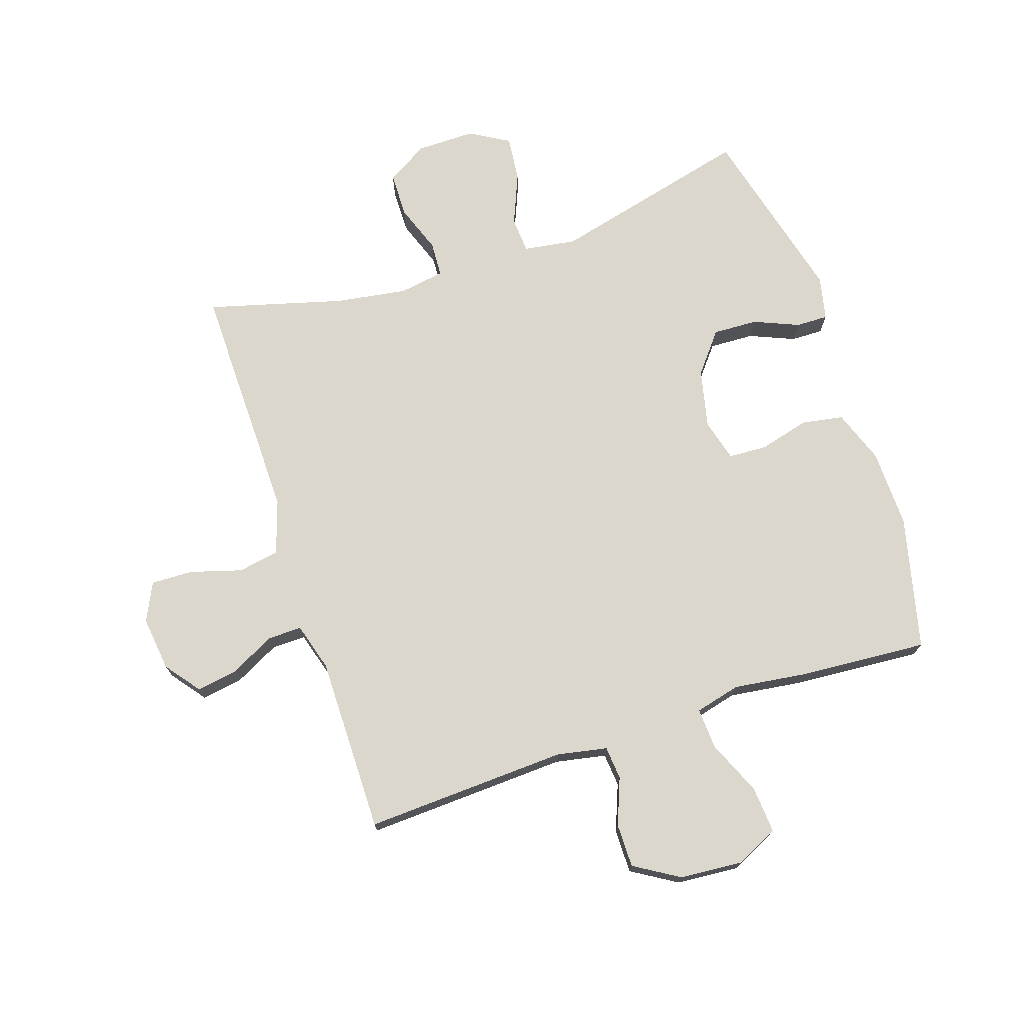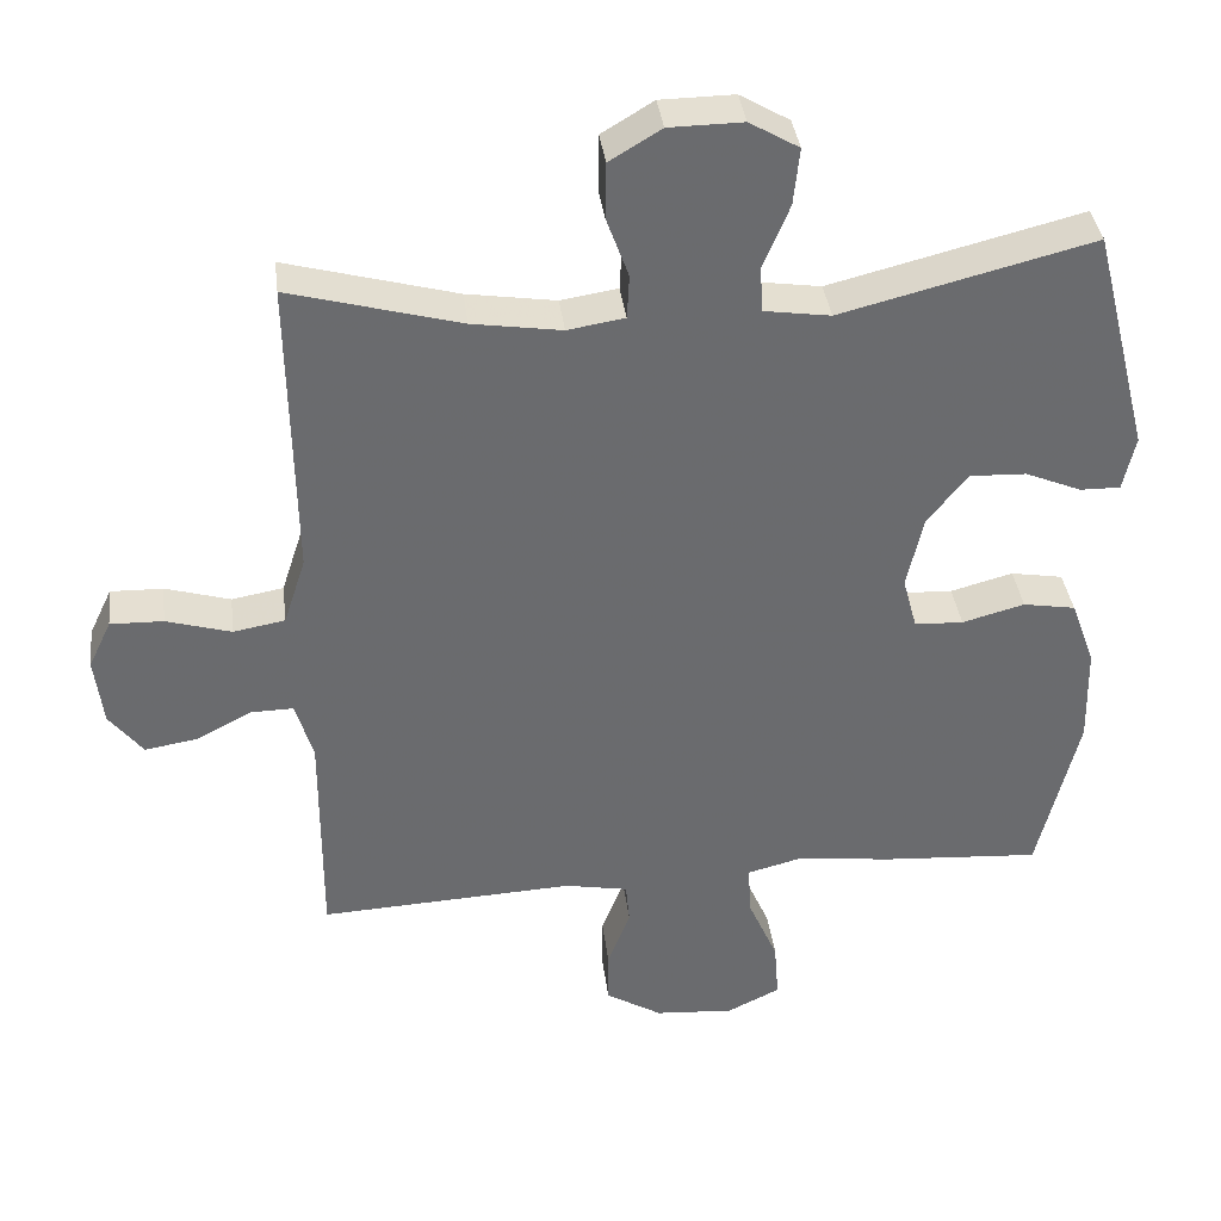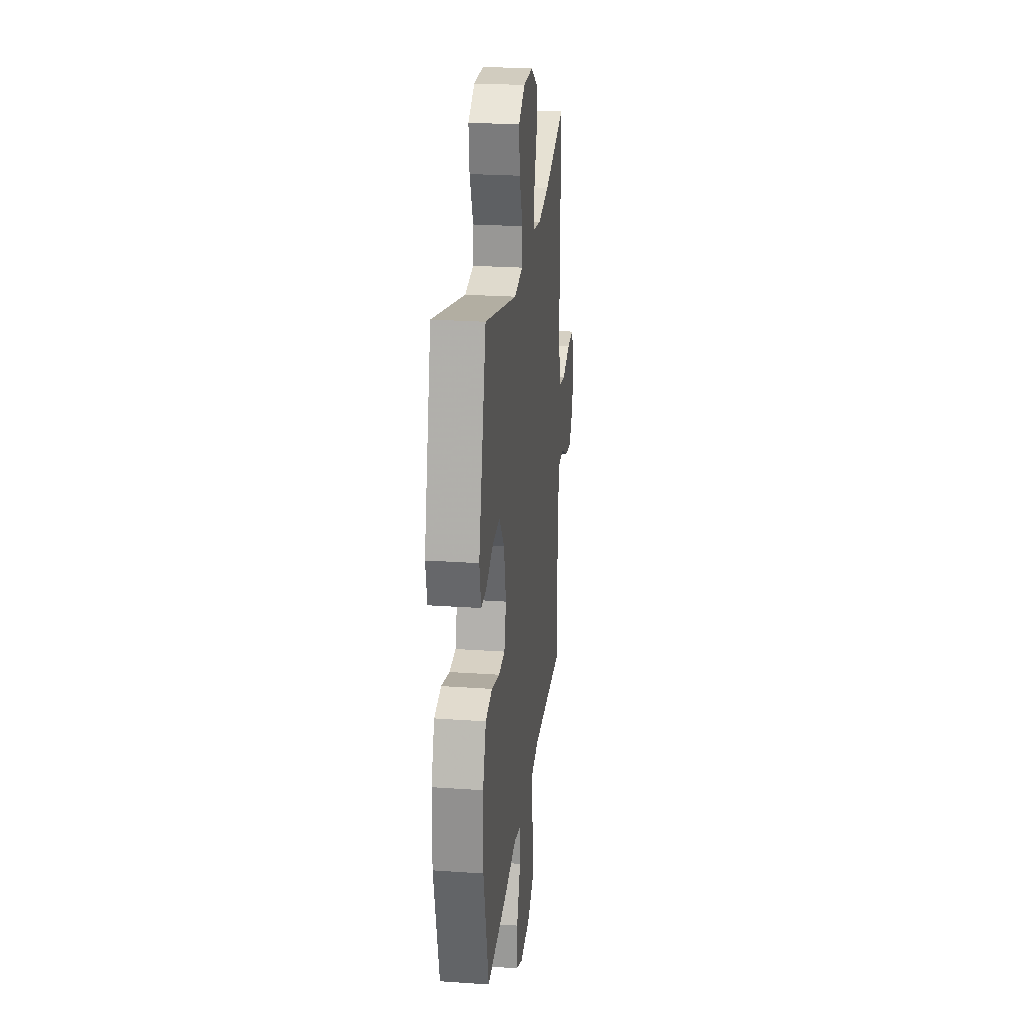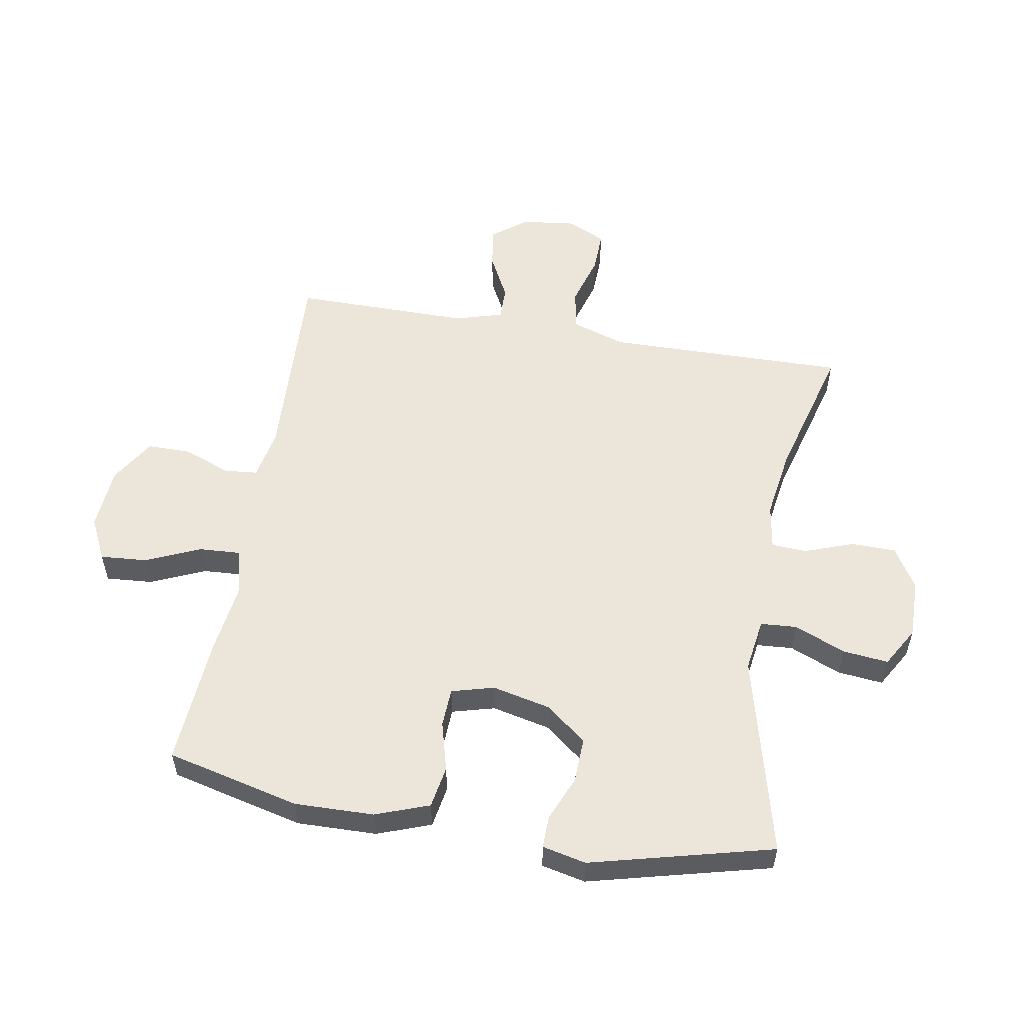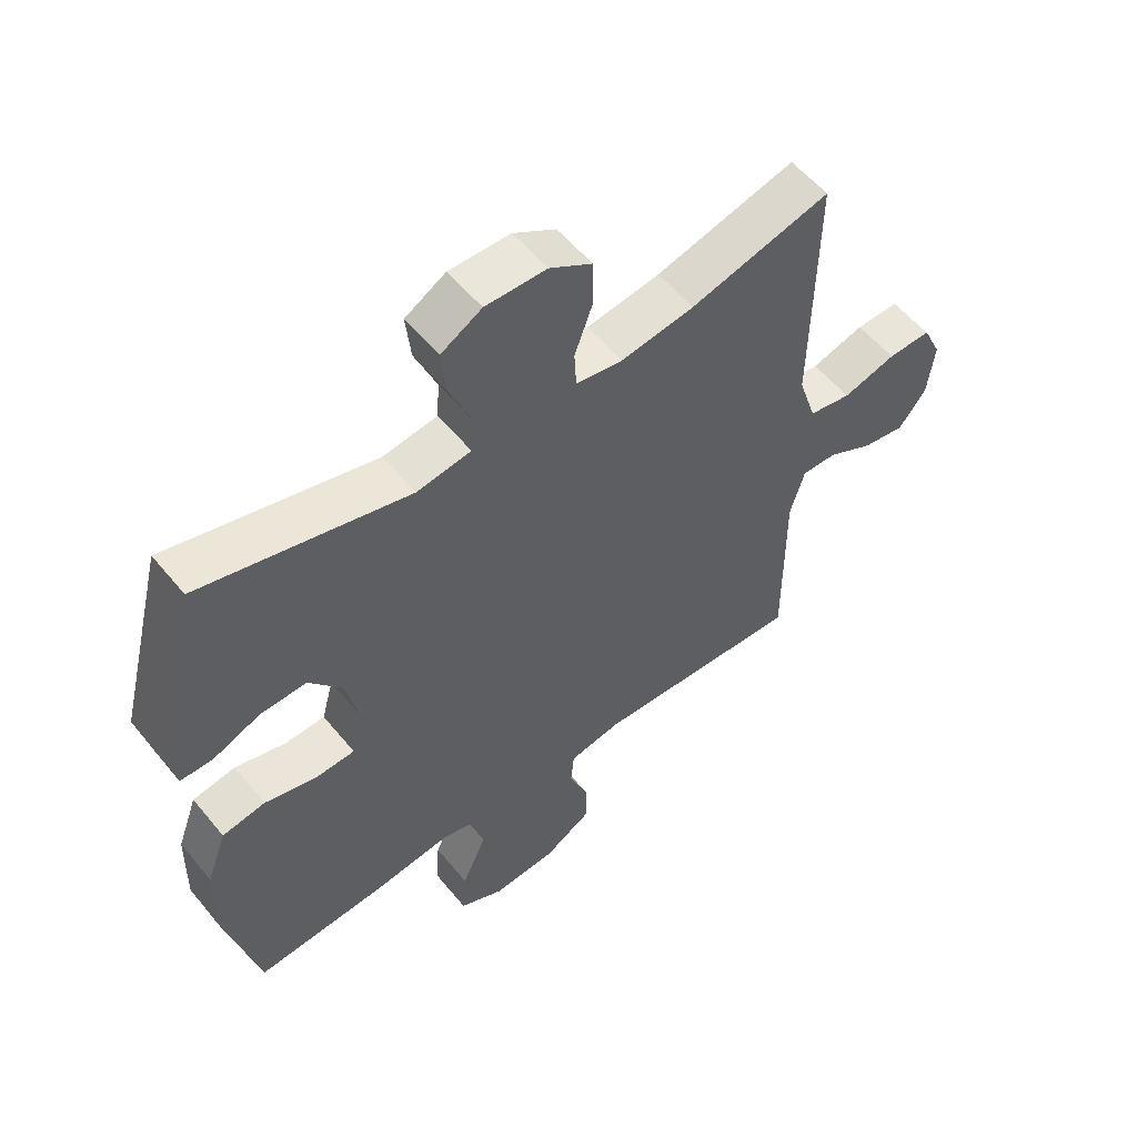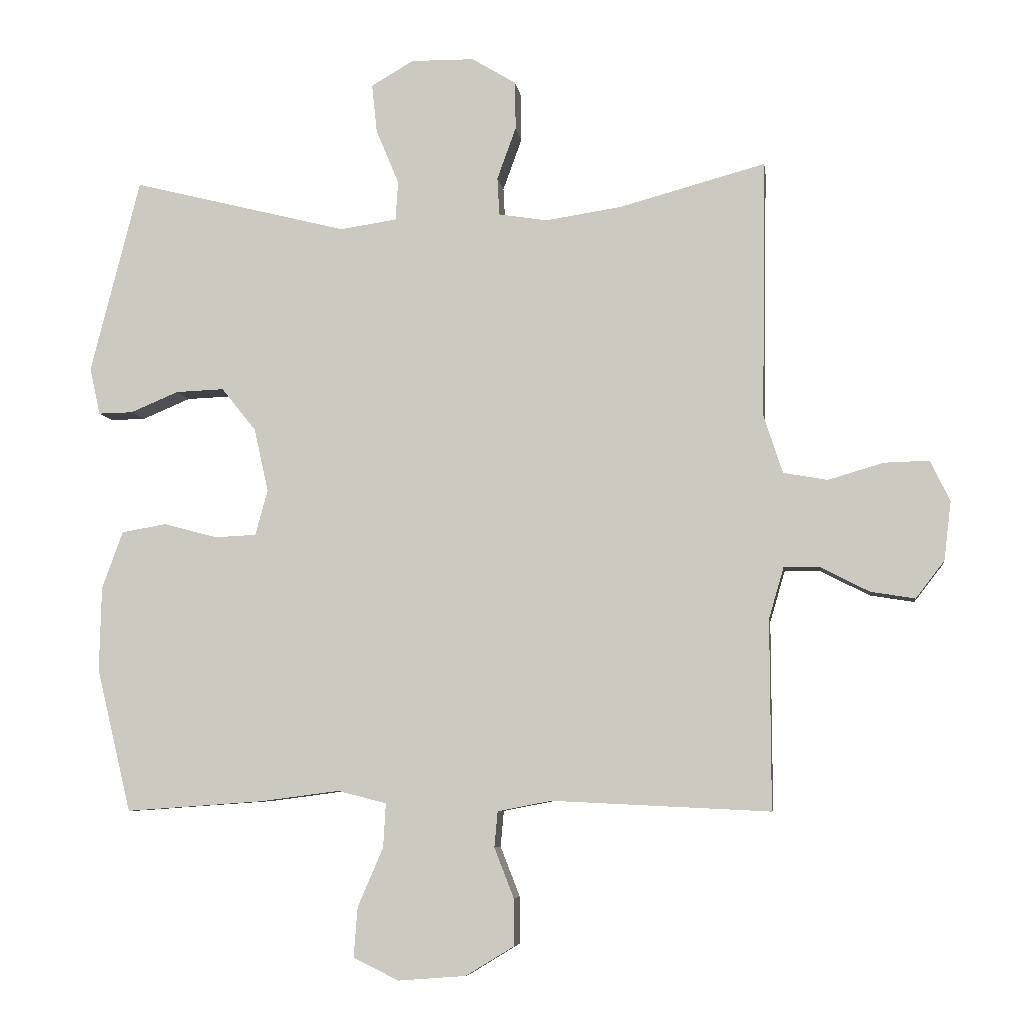
<metadata>
{"format":"obj","ext":"obj","renderer":"f3d","projection":"perspective","resolution":1024,"background":"white","views":[{"elev":73.1,"azim":161.7,"up":"+Y"},{"elev":37.1,"azim":172.9,"up":"+Z"},{"elev":24.5,"azim":-83.5,"up":"+Z"},{"elev":55.2,"azim":-80.2,"up":"+Y"},{"elev":55.7,"azim":-38.6,"up":"+Z"},{"elev":-6.5,"azim":7.6,"up":"+Z"}]}
</metadata>
<code>
v -0.5 0.07 0.5
v -0.169 0.07 0.417
v -0.082 0.07 0.43
v -0.078 0.07 0.49
v -0.113 0.07 0.574
v -0.121 0.07 0.649
v -0.056 0.07 0.687
v 0.041 0.07 0.686
v 0.109 0.07 0.645
v 0.11 0.07 0.571
v 0.081 0.07 0.491
v 0.084 0.07 0.433
v 0.159 0.07 0.421
v 0.276 0.07 0.439
v 0.5 0.07 0.5
v 0.496 0.07 0.237
v 0.494 0.07 0.104
v 0.523 0.07 0.015
v 0.591 0.07 0.003
v 0.676 0.07 0.028
v 0.745 0.07 0.03
v 0.775 0.07 -0.033
v 0.764 0.07 -0.123
v 0.72 0.07 -0.18
v 0.652 0.07 -0.169
v 0.578 0.07 -0.131
v 0.522 0.07 -0.13
v 0.499 0.07 -0.209
v 0.5 0.07 -0.5
v 0.165 0.07 -0.484
v 0.082 0.07 -0.5
v 0.077 0.07 -0.555
v 0.107 0.07 -0.632
v 0.107 0.07 -0.704
v 0.033 0.07 -0.749
v -0.071 0.07 -0.757
v -0.141 0.07 -0.723
v -0.135 0.07 -0.646
v -0.096 0.07 -0.556
v -0.092 0.07 -0.488
v -0.167 0.07 -0.469
v -0.288 0.07 -0.485
v -0.5 0.07 -0.5
v -0.553 0.07 -0.28
v -0.55 0.07 -0.15
v -0.518 0.07 -0.062
v -0.449 0.07 -0.05
v -0.367 0.07 -0.072
v -0.303 0.07 -0.069
v -0.284 0.07 0.001
v -0.306 0.07 0.098
v -0.359 0.07 0.164
v -0.433 0.07 0.161
v -0.507 0.07 0.13
v -0.56 0.07 0.129
v -0.576 0.07 0.201
v -0.5 0 0.5
v -0.169 0 0.417
v -0.082 0 0.43
v -0.078 0 0.49
v -0.113 0 0.574
v -0.121 0 0.649
v -0.056 0 0.687
v 0.041 0 0.686
v 0.109 0 0.645
v 0.11 0 0.571
v 0.081 0 0.491
v 0.084 0 0.433
v 0.159 0 0.421
v 0.276 0 0.439
v 0.5 0 0.5
v 0.496 0 0.237
v 0.494 0 0.104
v 0.523 0 0.015
v 0.591 0 0.003
v 0.676 0 0.028
v 0.745 0 0.03
v 0.775 0 -0.033
v 0.764 0 -0.123
v 0.72 0 -0.18
v 0.652 0 -0.169
v 0.578 0 -0.131
v 0.522 0 -0.13
v 0.499 0 -0.209
v 0.5 0 -0.5
v 0.165 0 -0.484
v 0.082 0 -0.5
v 0.077 0 -0.555
v 0.107 0 -0.632
v 0.107 0 -0.704
v 0.033 0 -0.749
v -0.071 0 -0.757
v -0.141 0 -0.723
v -0.135 0 -0.646
v -0.096 0 -0.556
v -0.092 0 -0.488
v -0.167 0 -0.469
v -0.288 0 -0.485
v -0.5 0 -0.5
v -0.553 0 -0.28
v -0.55 0 -0.15
v -0.518 0 -0.062
v -0.449 0 -0.05
v -0.367 0 -0.072
v -0.303 0 -0.069
v -0.284 0 0.001
v -0.306 0 0.098
v -0.359 0 0.164
v -0.433 0 0.161
v -0.507 0 0.13
v -0.56 0 0.129
v -0.576 0 0.201
f 56 1 2
f 55 56 2
f 54 55 2
f 53 54 2
f 52 53 2 3
f 51 52 3
f 50 51 3
f 49 50 3
f 46 47 48
f 45 46 48
f 44 45 48
f 43 44 48
f 42 43 48
f 41 42 48
f 40 41 48 49
f 37 38 39
f 36 37 39
f 35 36 39
f 34 35 39
f 33 34 39
f 32 33 39
f 31 32 39 40
f 40 49 3
f 31 40 3
f 30 31 3
f 24 25 26
f 23 24 26
f 22 23 26
f 21 22 26
f 20 21 26
f 19 20 26
f 18 19 26 27
f 17 18 27 28
f 14 15 16
f 13 14 16 17
f 29 30 3
f 28 29 3
f 17 28 3
f 13 17 3
f 12 13 3
f 9 10 11
f 8 9 11
f 7 8 11
f 6 7 11
f 5 6 11
f 4 5 11
f 3 4 11 12
f 58 57 112
f 58 112 111
f 58 111 110
f 58 110 109
f 59 58 109 108
f 59 108 107
f 59 107 106
f 59 106 105
f 104 103 102
f 104 102 101
f 104 101 100
f 104 100 99
f 104 99 98
f 104 98 97
f 105 104 97 96
f 95 94 93
f 95 93 92
f 95 92 91
f 95 91 90
f 95 90 89
f 95 89 88
f 96 95 88 87
f 59 105 96
f 59 96 87
f 59 87 86
f 82 81 80
f 82 80 79
f 82 79 78
f 82 78 77
f 82 77 76
f 82 76 75
f 83 82 75 74
f 84 83 74 73
f 72 71 70
f 73 72 70 69
f 59 86 85
f 59 85 84
f 59 84 73
f 59 73 69
f 59 69 68
f 67 66 65
f 67 65 64
f 67 64 63
f 67 63 62
f 67 62 61
f 67 61 60
f 68 67 60 59
f 1 57 58 2
f 2 58 59 3
f 3 59 60 4
f 4 60 61 5
f 5 61 62 6
f 6 62 63 7
f 7 63 64 8
f 8 64 65 9
f 9 65 66 10
f 10 66 67 11
f 11 67 68 12
f 12 68 69 13
f 13 69 70 14
f 14 70 71 15
f 15 71 72 16
f 16 72 73 17
f 17 73 74 18
f 18 74 75 19
f 19 75 76 20
f 20 76 77 21
f 21 77 78 22
f 22 78 79 23
f 23 79 80 24
f 24 80 81 25
f 25 81 82 26
f 26 82 83 27
f 27 83 84 28
f 28 84 85 29
f 29 85 86 30
f 30 86 87 31
f 31 87 88 32
f 32 88 89 33
f 33 89 90 34
f 34 90 91 35
f 35 91 92 36
f 36 92 93 37
f 37 93 94 38
f 38 94 95 39
f 39 95 96 40
f 40 96 97 41
f 41 97 98 42
f 42 98 99 43
f 43 99 100 44
f 44 100 101 45
f 45 101 102 46
f 46 102 103 47
f 47 103 104 48
f 48 104 105 49
f 49 105 106 50
f 50 106 107 51
f 51 107 108 52
f 52 108 109 53
f 53 109 110 54
f 54 110 111 55
f 55 111 112 56
f 56 112 57 1

</code>
